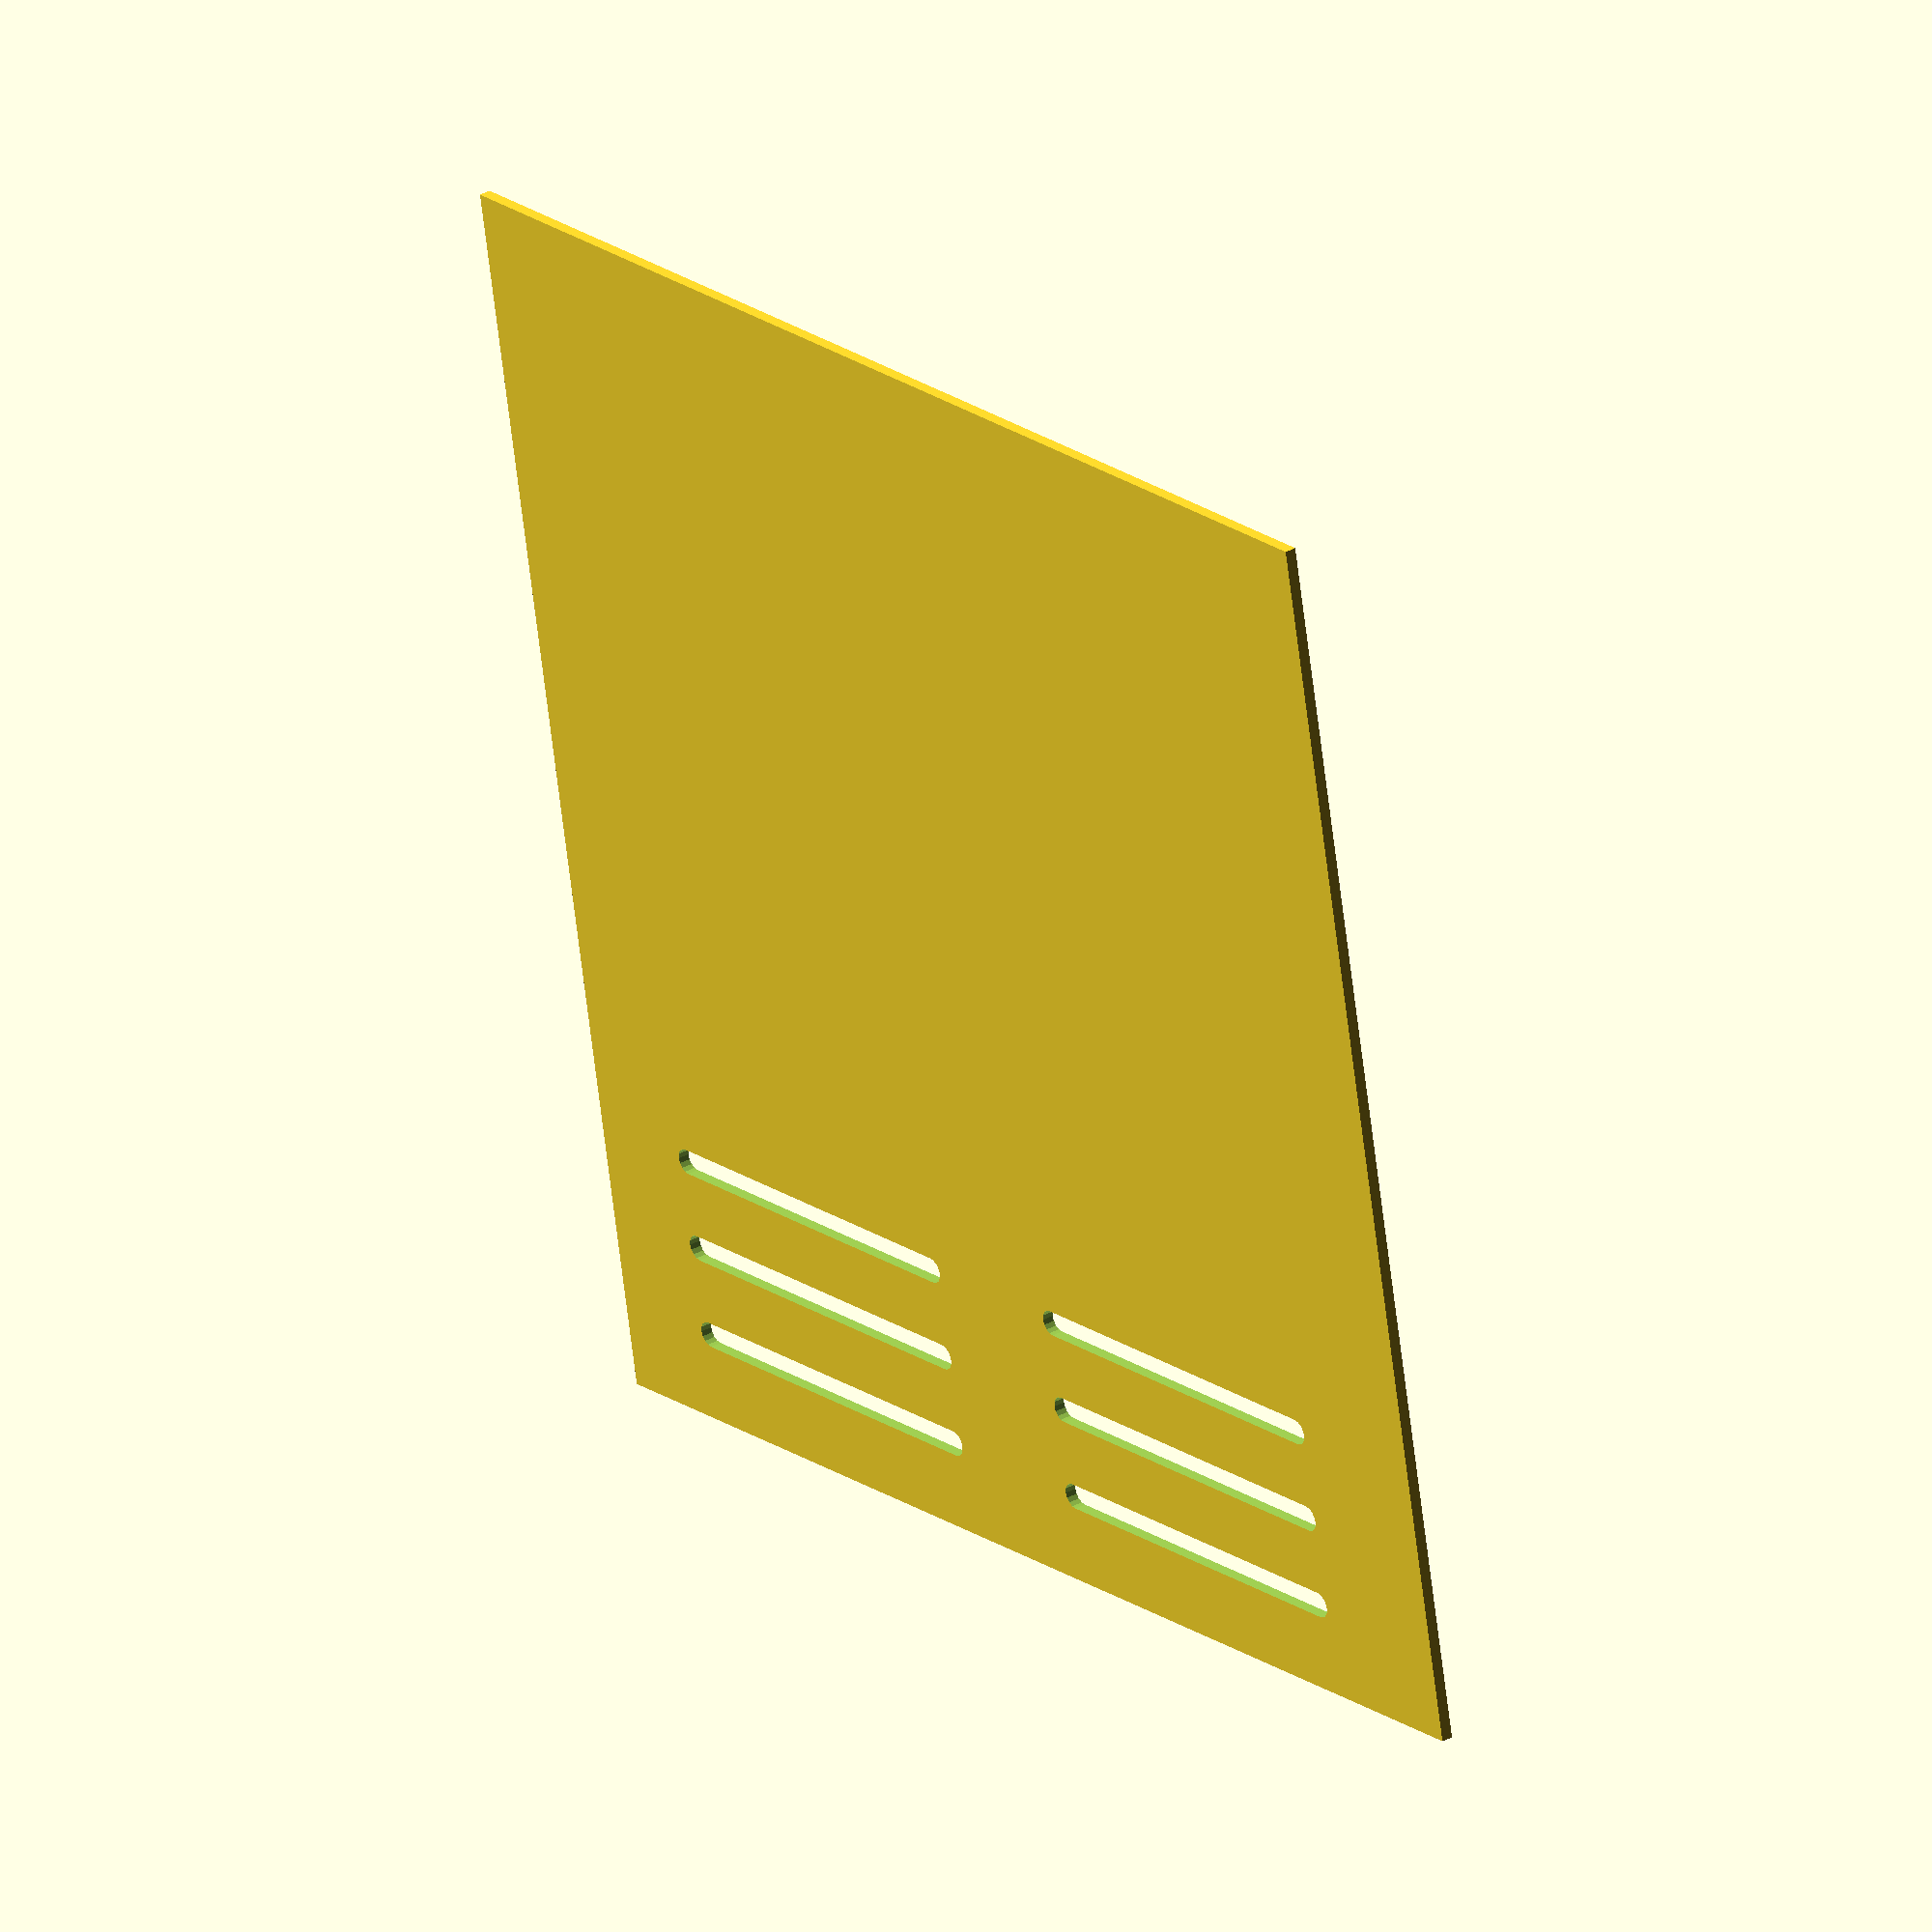
<openscad>
// mean well lrs-350-24

outer_y = 115;
inner_y = 105;

height_z = 30;
wall = 2;

mount_z = 17;
mount_x = 27.5;

spacer_x = 50;
inner_x = 60;

module ventilation_line(start_x, start_y) {
  module dot() { cylinder(h = 3, d = 2.25, $fn=16); }
  line_length = 35;
  y_gap = line_length + 17;

  module line(line_x, line_y) {
    hull() {
      translate([line_x, line_y, -0.1]) dot();
      translate([line_x, line_y + line_length, -0.1]) dot();
    }
  }

  line(start_x, start_y);
  line(start_x, start_y + y_gap);
}

module ventilation() {
  ventilation_line(36 + spacer_x, 16);
  ventilation_line(36 + 8 + spacer_x, 16);
  ventilation_line(36 + 16 + spacer_x, 16);
}

module bottom() {
  bottom_y = outer_y + wall * 2;
  bottom_x = spacer_x + inner_x;

  difference() {
    cube([bottom_x, outer_y, 1]);
    ventilation();
  }
}

bottom();

</openscad>
<views>
elev=146.9 azim=281.5 roll=306.9 proj=o view=wireframe
</views>
